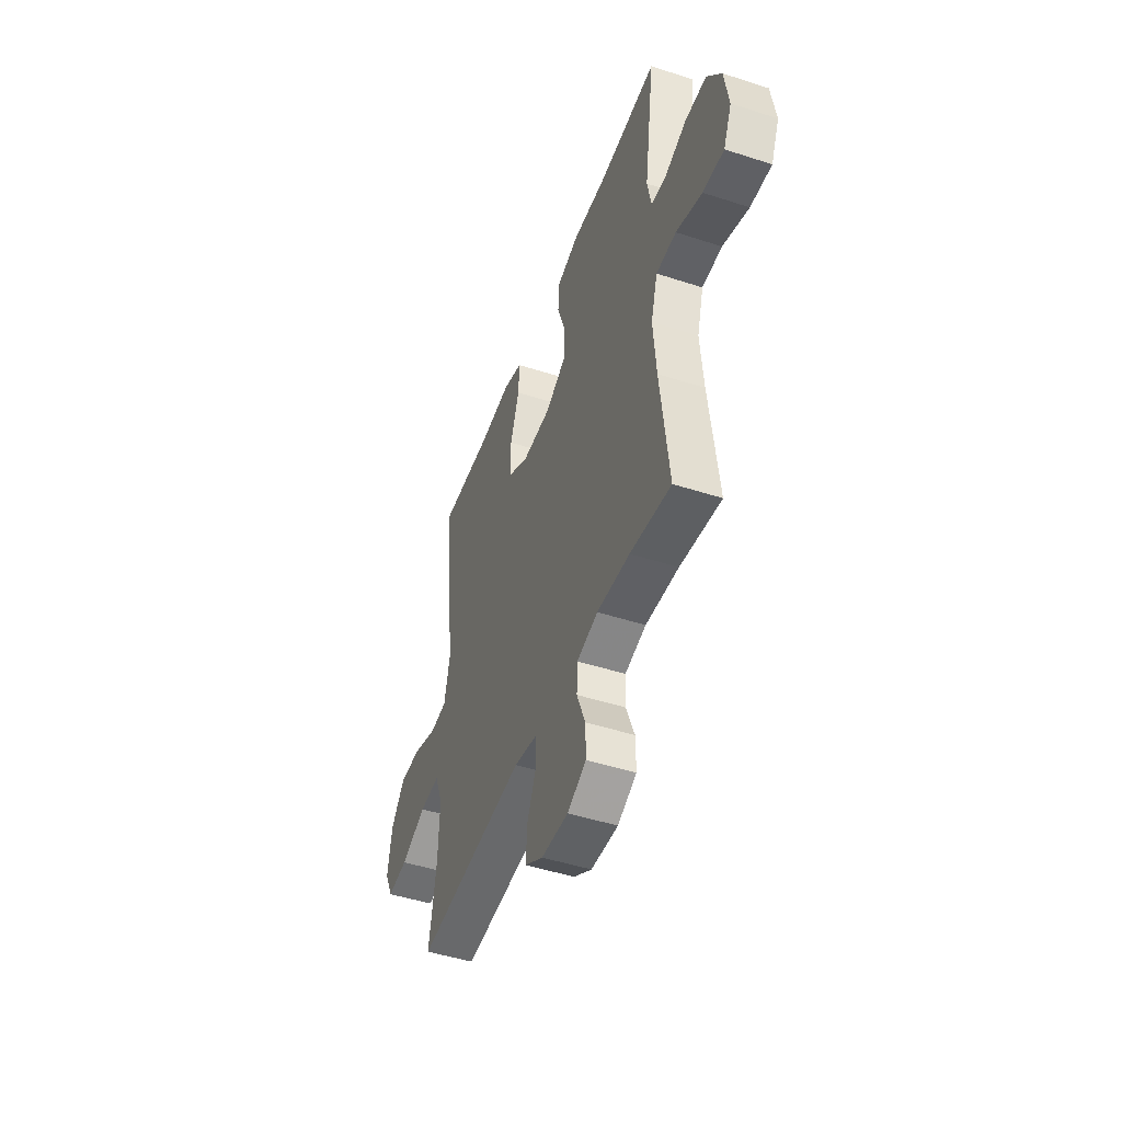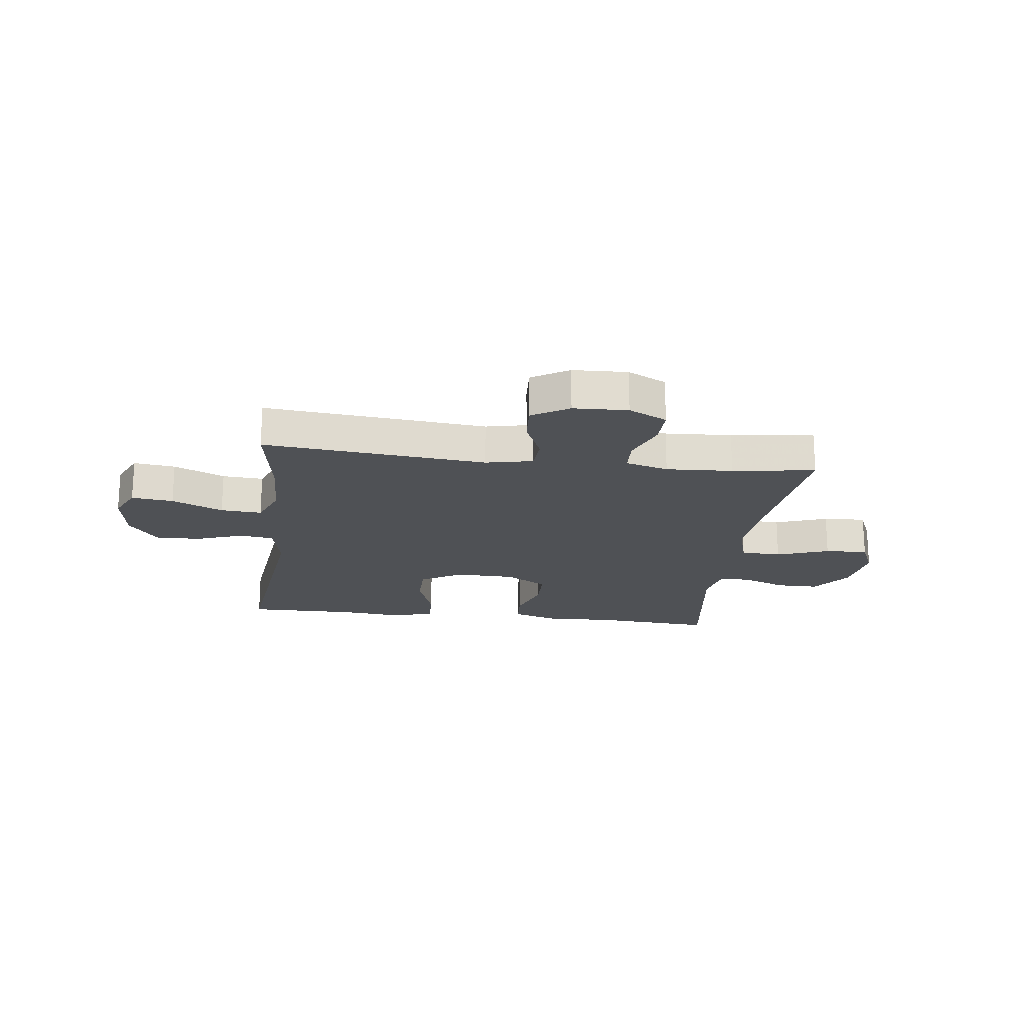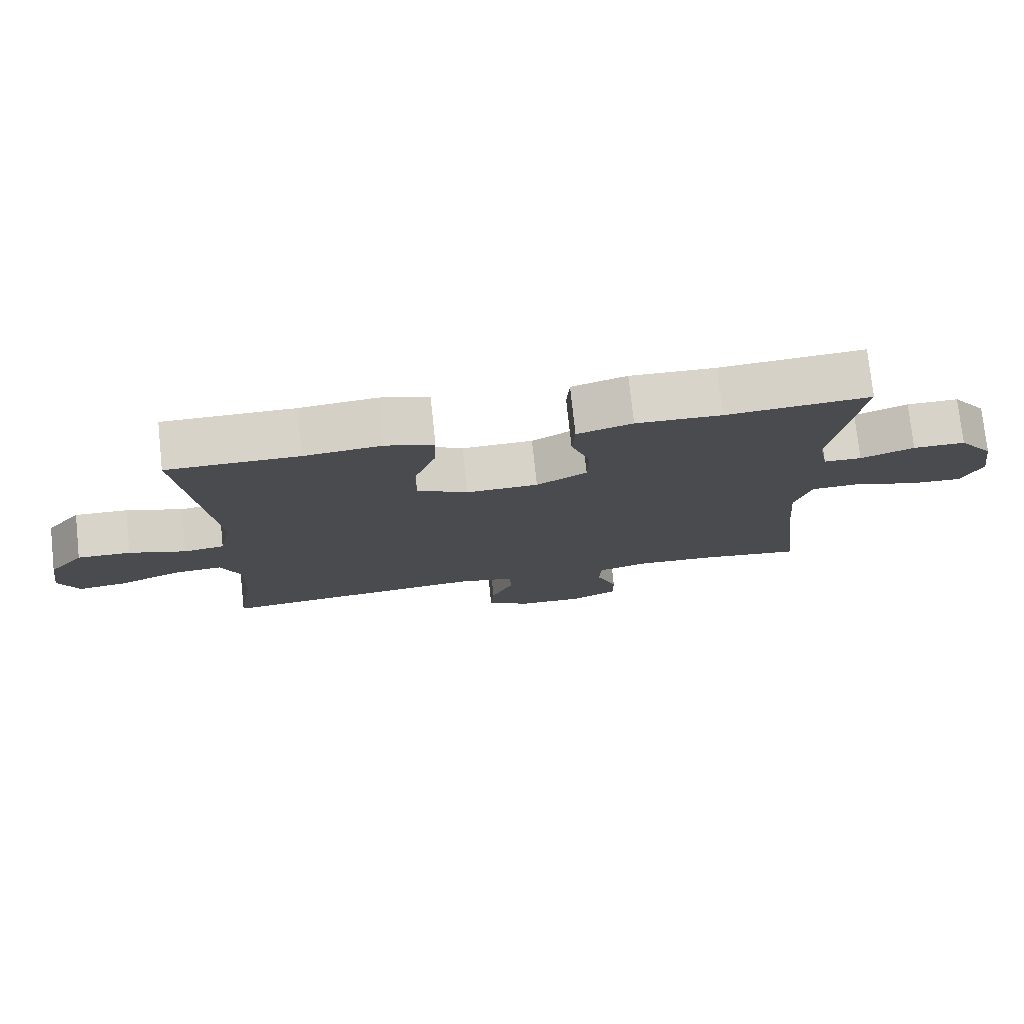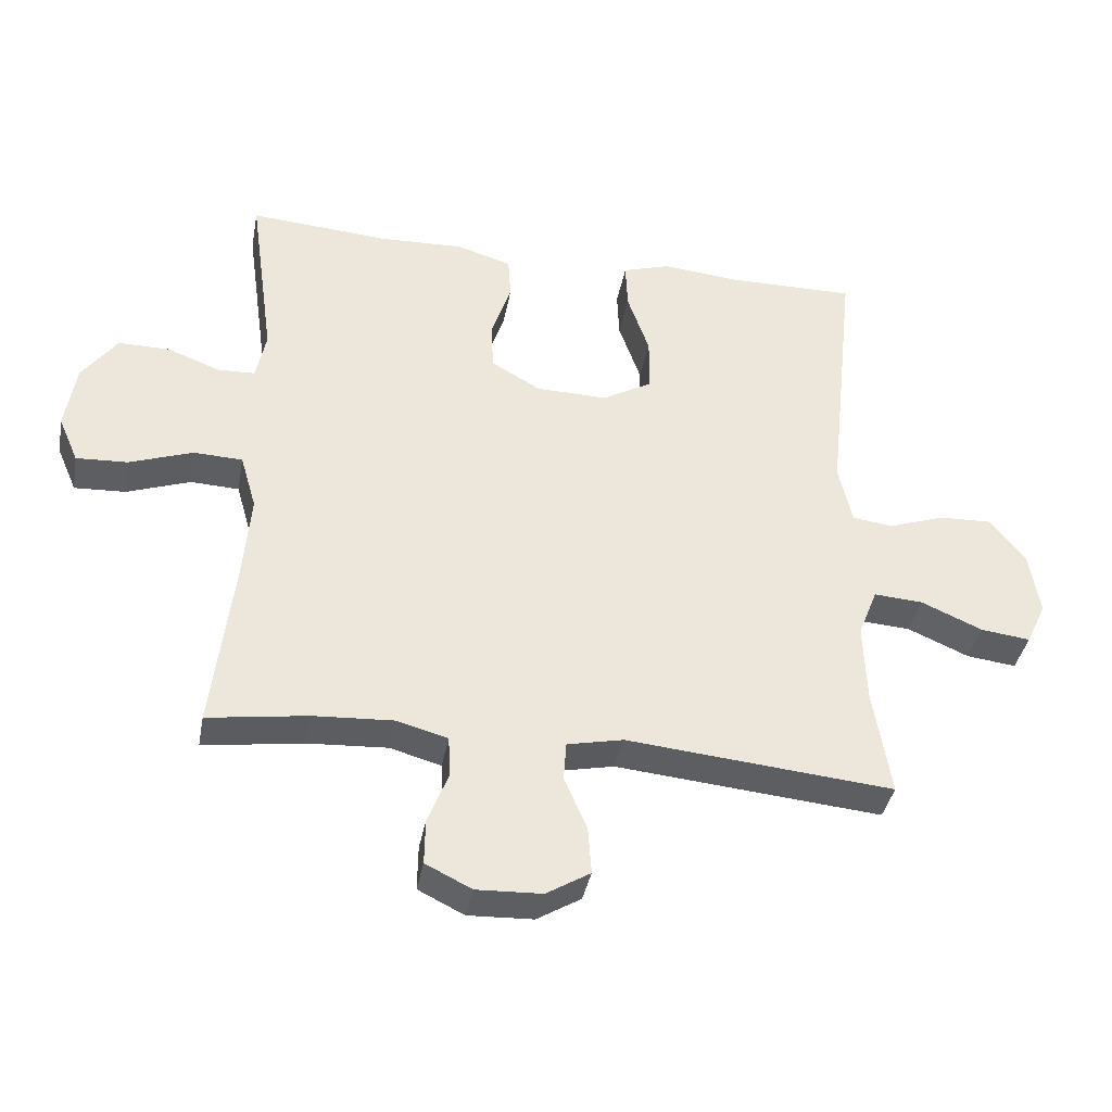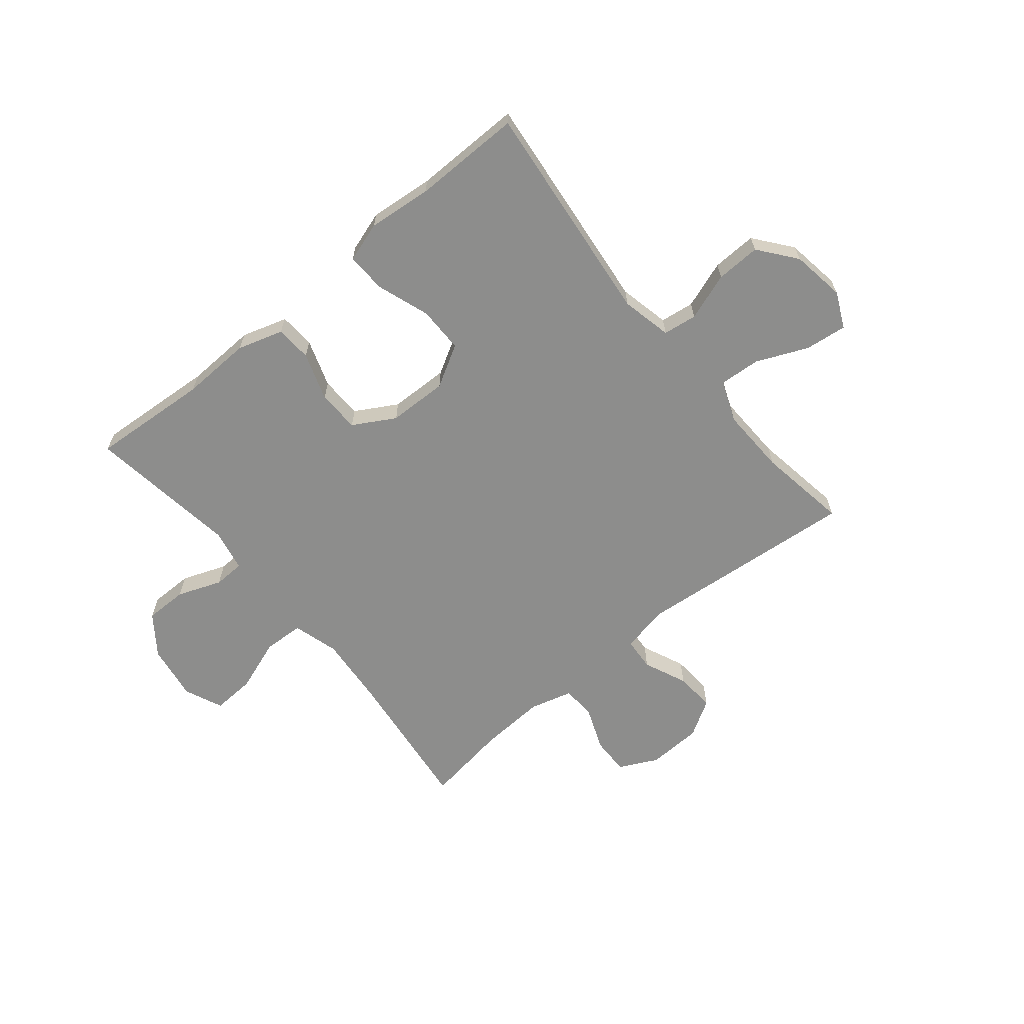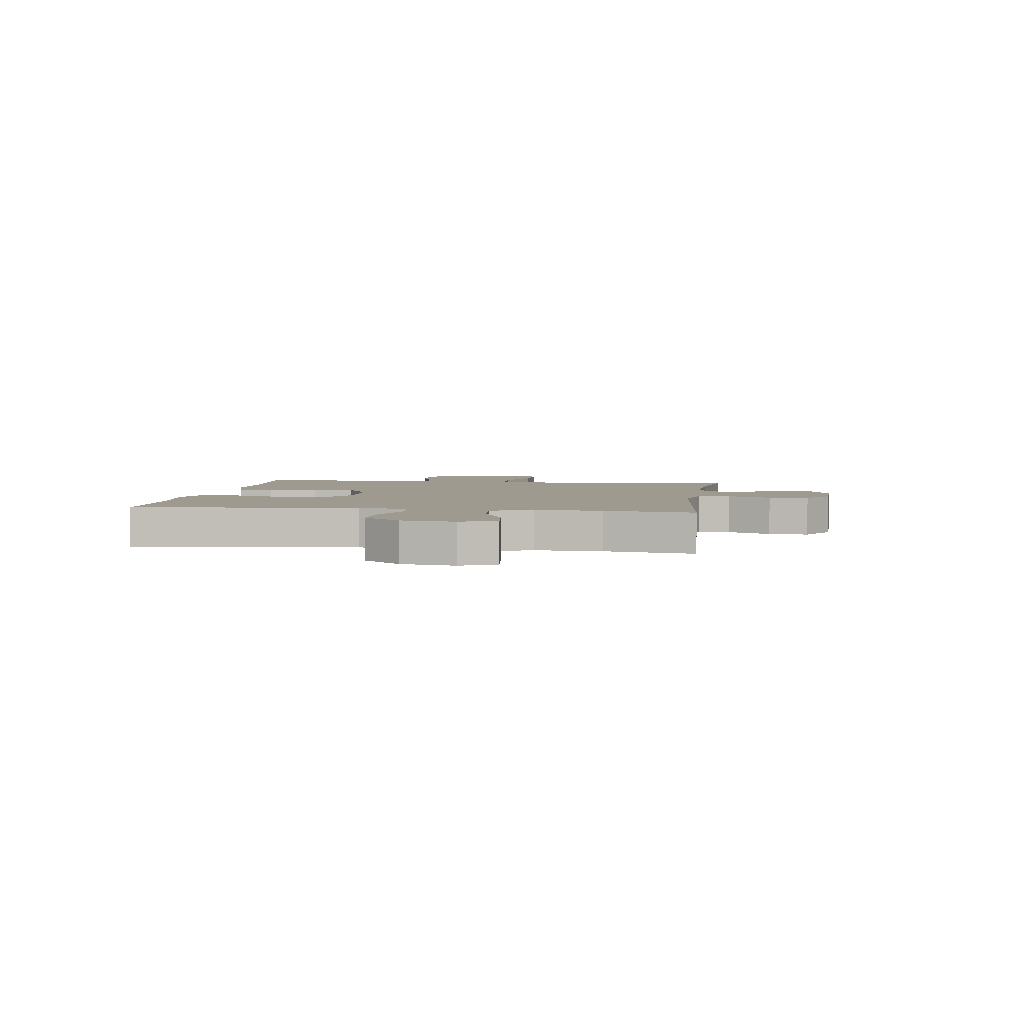
<metadata>
{"format":"obj","ext":"obj","renderer":"f3d","projection":"perspective","resolution":1024,"background":"white","views":[{"elev":-47.5,"azim":-110.1,"up":"+Z"},{"elev":-19.8,"azim":172.8,"up":"+Y"},{"elev":76.5,"azim":173.9,"up":"+Z"},{"elev":-38.4,"azim":-10.5,"up":"+Z"},{"elev":-64.5,"azim":39.4,"up":"+Y"},{"elev":3.8,"azim":98.2,"up":"+Y"}]}
</metadata>
<code>
v 0.5 0.07 -0.5
v 0.099 0.07 -0.463
v 0.015 0.07 -0.481
v 0.011 0.07 -0.54
v 0.045 0.07 -0.618
v 0.05 0.07 -0.69
v -0.016 0.07 -0.73
v -0.114 0.07 -0.734
v -0.183 0.07 -0.7
v -0.182 0.07 -0.632
v -0.151 0.07 -0.553
v -0.154 0.07 -0.492
v -0.231 0.07 -0.471
v -0.351 0.07 -0.478
v -0.5 0.07 -0.5
v -0.469 0.07 -0.238
v -0.458 0.07 -0.108
v -0.482 0.07 -0.025
v -0.555 0.07 -0.022
v -0.65 0.07 -0.056
v -0.727 0.07 -0.06
v -0.757 0.07 0.009
v -0.741 0.07 0.11
v -0.689 0.07 0.181
v -0.612 0.07 0.181
v -0.533 0.07 0.151
v -0.477 0.07 0.153
v -0.462 0.07 0.228
v -0.5 0.07 0.5
v -0.288 0.07 0.485
v -0.162 0.07 0.49
v -0.08 0.07 0.465
v -0.076 0.07 0.4
v -0.105 0.07 0.314
v -0.103 0.07 0.238
v -0.028 0.07 0.195
v 0.079 0.07 0.193
v 0.154 0.07 0.236
v 0.154 0.07 0.319
v 0.121 0.07 0.414
v 0.118 0.07 0.486
v 0.19 0.07 0.509
v 0.305 0.07 0.498
v 0.5 0.07 0.5
v 0.456 0.07 0.096
v 0.476 0.07 0.005
v 0.537 0.07 -0.003
v 0.622 0.07 0.027
v 0.702 0.07 0.03
v 0.755 0.07 -0.037
v 0.77 0.07 -0.134
v 0.74 0.07 -0.198
v 0.665 0.07 -0.189
v 0.573 0.07 -0.149
v 0.499 0.07 -0.144
v 0.47 0.07 -0.218
v 0.474 0.07 -0.338
v 0.5 0 -0.5
v 0.099 0 -0.463
v 0.015 0 -0.481
v 0.011 0 -0.54
v 0.045 0 -0.618
v 0.05 0 -0.69
v -0.016 0 -0.73
v -0.114 0 -0.734
v -0.183 0 -0.7
v -0.182 0 -0.632
v -0.151 0 -0.553
v -0.154 0 -0.492
v -0.231 0 -0.471
v -0.351 0 -0.478
v -0.5 0 -0.5
v -0.469 0 -0.238
v -0.458 0 -0.108
v -0.482 0 -0.025
v -0.555 0 -0.022
v -0.65 0 -0.056
v -0.727 0 -0.06
v -0.757 0 0.009
v -0.741 0 0.11
v -0.689 0 0.181
v -0.612 0 0.181
v -0.533 0 0.151
v -0.477 0 0.153
v -0.462 0 0.228
v -0.5 0 0.5
v -0.288 0 0.485
v -0.162 0 0.49
v -0.08 0 0.465
v -0.076 0 0.4
v -0.105 0 0.314
v -0.103 0 0.238
v -0.028 0 0.195
v 0.079 0 0.193
v 0.154 0 0.236
v 0.154 0 0.319
v 0.121 0 0.414
v 0.118 0 0.486
v 0.19 0 0.509
v 0.305 0 0.498
v 0.5 0 0.5
v 0.456 0 0.096
v 0.476 0 0.005
v 0.537 0 -0.003
v 0.622 0 0.027
v 0.702 0 0.03
v 0.755 0 -0.037
v 0.77 0 -0.134
v 0.74 0 -0.198
v 0.665 0 -0.189
v 0.573 0 -0.149
v 0.499 0 -0.144
v 0.47 0 -0.218
v 0.474 0 -0.338
f 52 53 54
f 51 52 54
f 50 51 54
f 49 50 54
f 48 49 54
f 47 48 54
f 46 47 54 55
f 45 46 55 56
f 43 44 45
f 45 56 57
f 43 45 57
f 42 43 57
f 41 42 57
f 40 41 57
f 39 40 57
f 32 33 34
f 31 32 34
f 30 31 34
f 30 34 35
f 29 30 35
f 28 29 35
f 27 28 35 36
f 24 25 26
f 23 24 26
f 22 23 26
f 21 22 26
f 20 21 26
f 19 20 26
f 18 19 26 27
f 27 36 37
f 18 27 37
f 17 18 37
f 14 15 16
f 16 17 37
f 14 16 37
f 13 14 37
f 9 10 11
f 8 9 11
f 7 8 11
f 6 7 11
f 5 6 11
f 4 5 11
f 3 4 11 12
f 13 37 38
f 12 13 38
f 3 12 38
f 2 3 38
f 38 39 57 1
f 1 2 38
f 111 110 109
f 111 109 108
f 111 108 107
f 111 107 106
f 111 106 105
f 111 105 104
f 112 111 104 103
f 113 112 103 102
f 102 101 100
f 114 113 102
f 114 102 100
f 114 100 99
f 114 99 98
f 114 98 97
f 114 97 96
f 91 90 89
f 91 89 88
f 91 88 87
f 92 91 87
f 92 87 86
f 92 86 85
f 93 92 85 84
f 83 82 81
f 83 81 80
f 83 80 79
f 83 79 78
f 83 78 77
f 83 77 76
f 84 83 76 75
f 94 93 84
f 94 84 75
f 94 75 74
f 73 72 71
f 94 74 73
f 94 73 71
f 94 71 70
f 68 67 66
f 68 66 65
f 68 65 64
f 68 64 63
f 68 63 62
f 68 62 61
f 69 68 61 60
f 95 94 70
f 95 70 69
f 95 69 60
f 95 60 59
f 58 114 96 95
f 95 59 58
f 1 58 59 2
f 2 59 60 3
f 3 60 61 4
f 4 61 62 5
f 5 62 63 6
f 6 63 64 7
f 7 64 65 8
f 8 65 66 9
f 9 66 67 10
f 10 67 68 11
f 11 68 69 12
f 12 69 70 13
f 13 70 71 14
f 14 71 72 15
f 15 72 73 16
f 16 73 74 17
f 17 74 75 18
f 18 75 76 19
f 19 76 77 20
f 20 77 78 21
f 21 78 79 22
f 22 79 80 23
f 23 80 81 24
f 24 81 82 25
f 25 82 83 26
f 26 83 84 27
f 27 84 85 28
f 28 85 86 29
f 29 86 87 30
f 30 87 88 31
f 31 88 89 32
f 32 89 90 33
f 33 90 91 34
f 34 91 92 35
f 35 92 93 36
f 36 93 94 37
f 37 94 95 38
f 38 95 96 39
f 39 96 97 40
f 40 97 98 41
f 41 98 99 42
f 42 99 100 43
f 43 100 101 44
f 44 101 102 45
f 45 102 103 46
f 46 103 104 47
f 47 104 105 48
f 48 105 106 49
f 49 106 107 50
f 50 107 108 51
f 51 108 109 52
f 52 109 110 53
f 53 110 111 54
f 54 111 112 55
f 55 112 113 56
f 56 113 114 57
f 57 114 58 1

</code>
